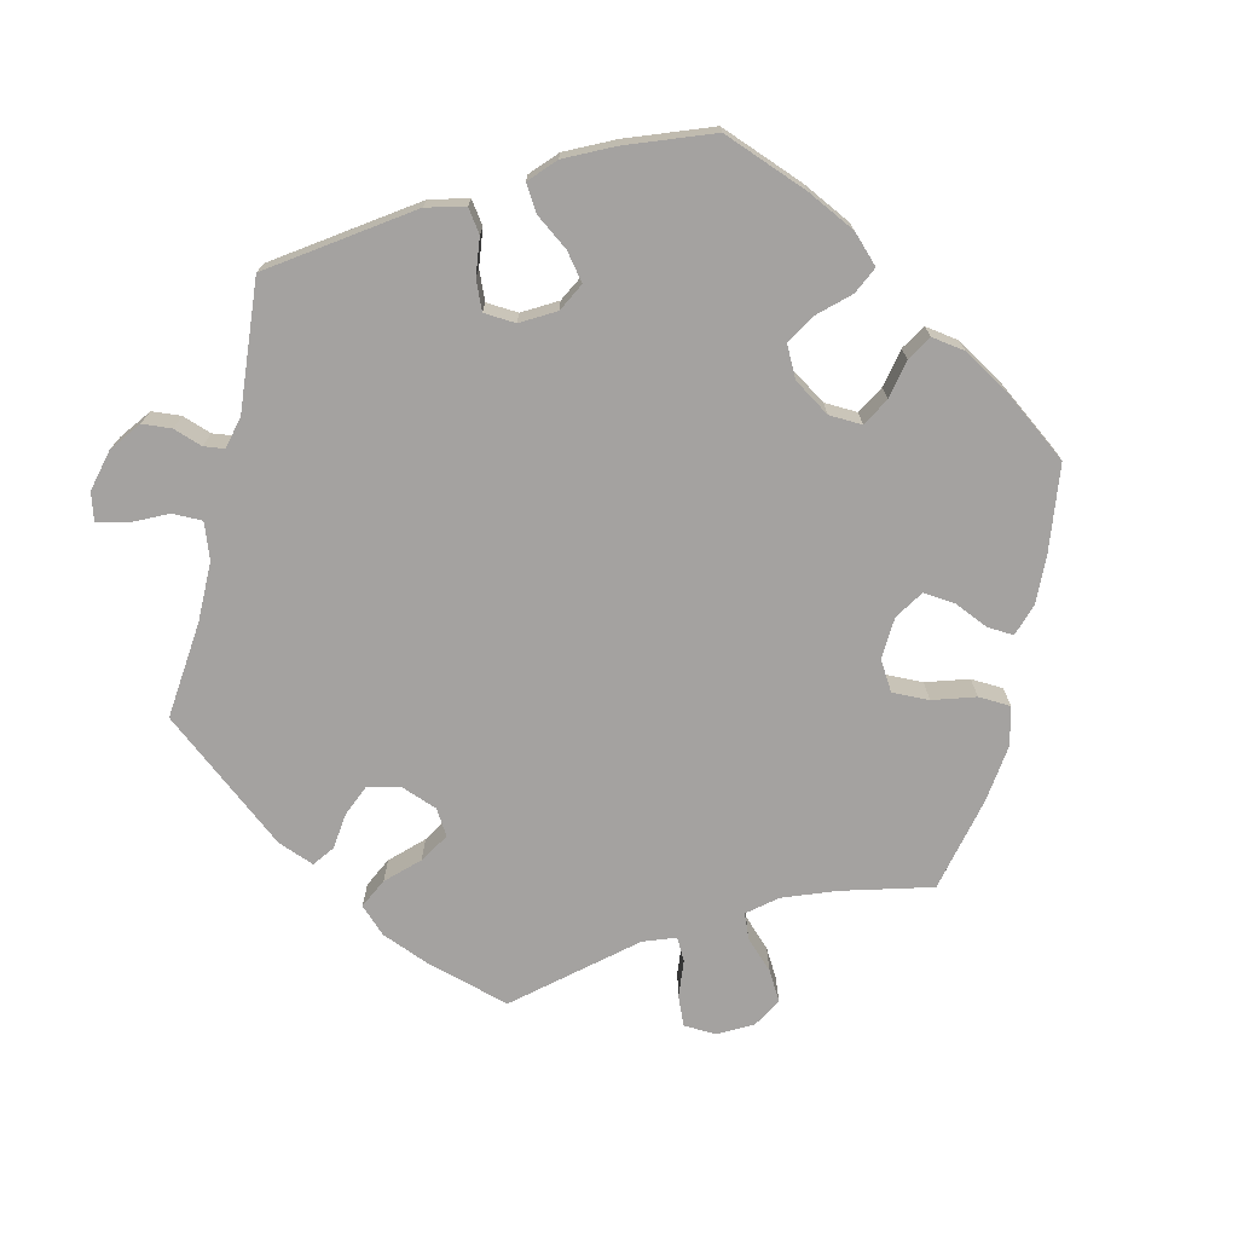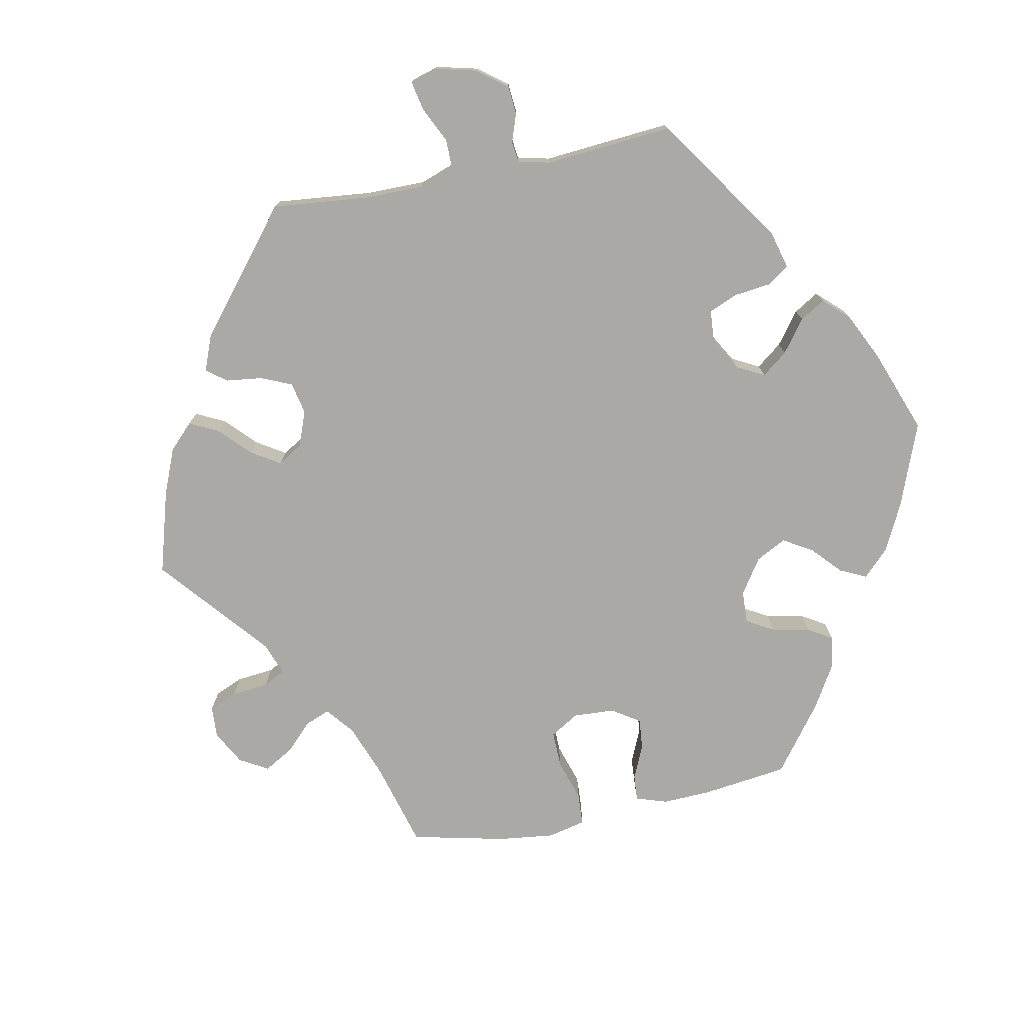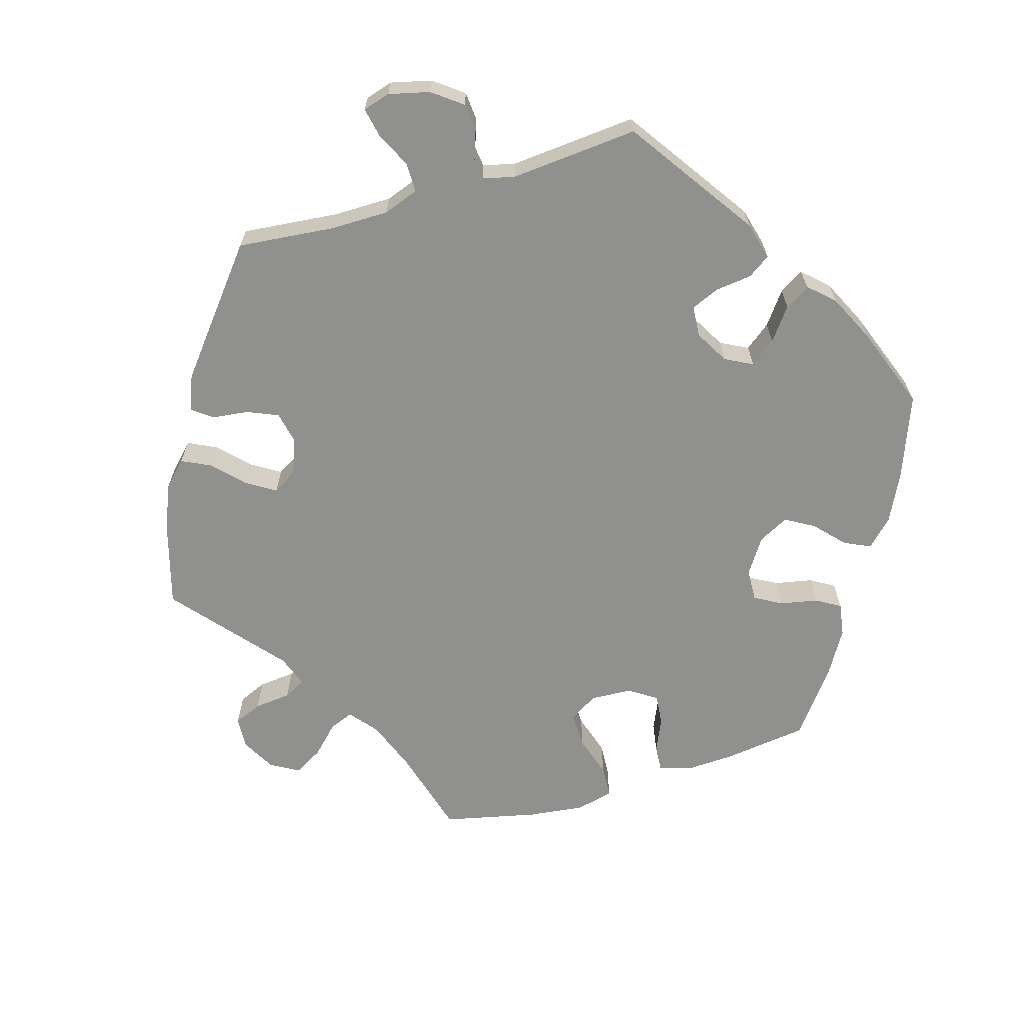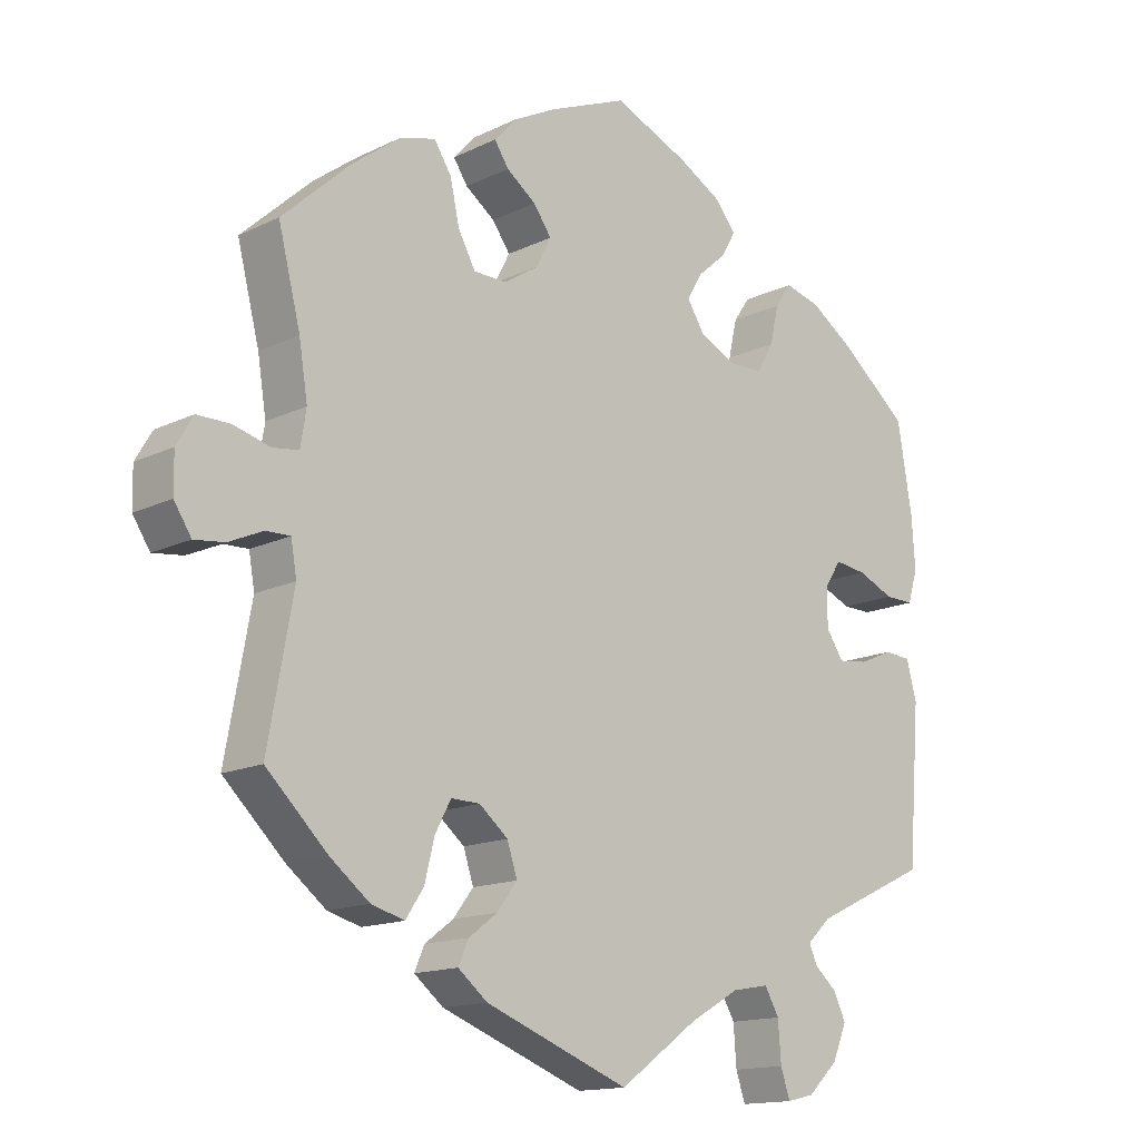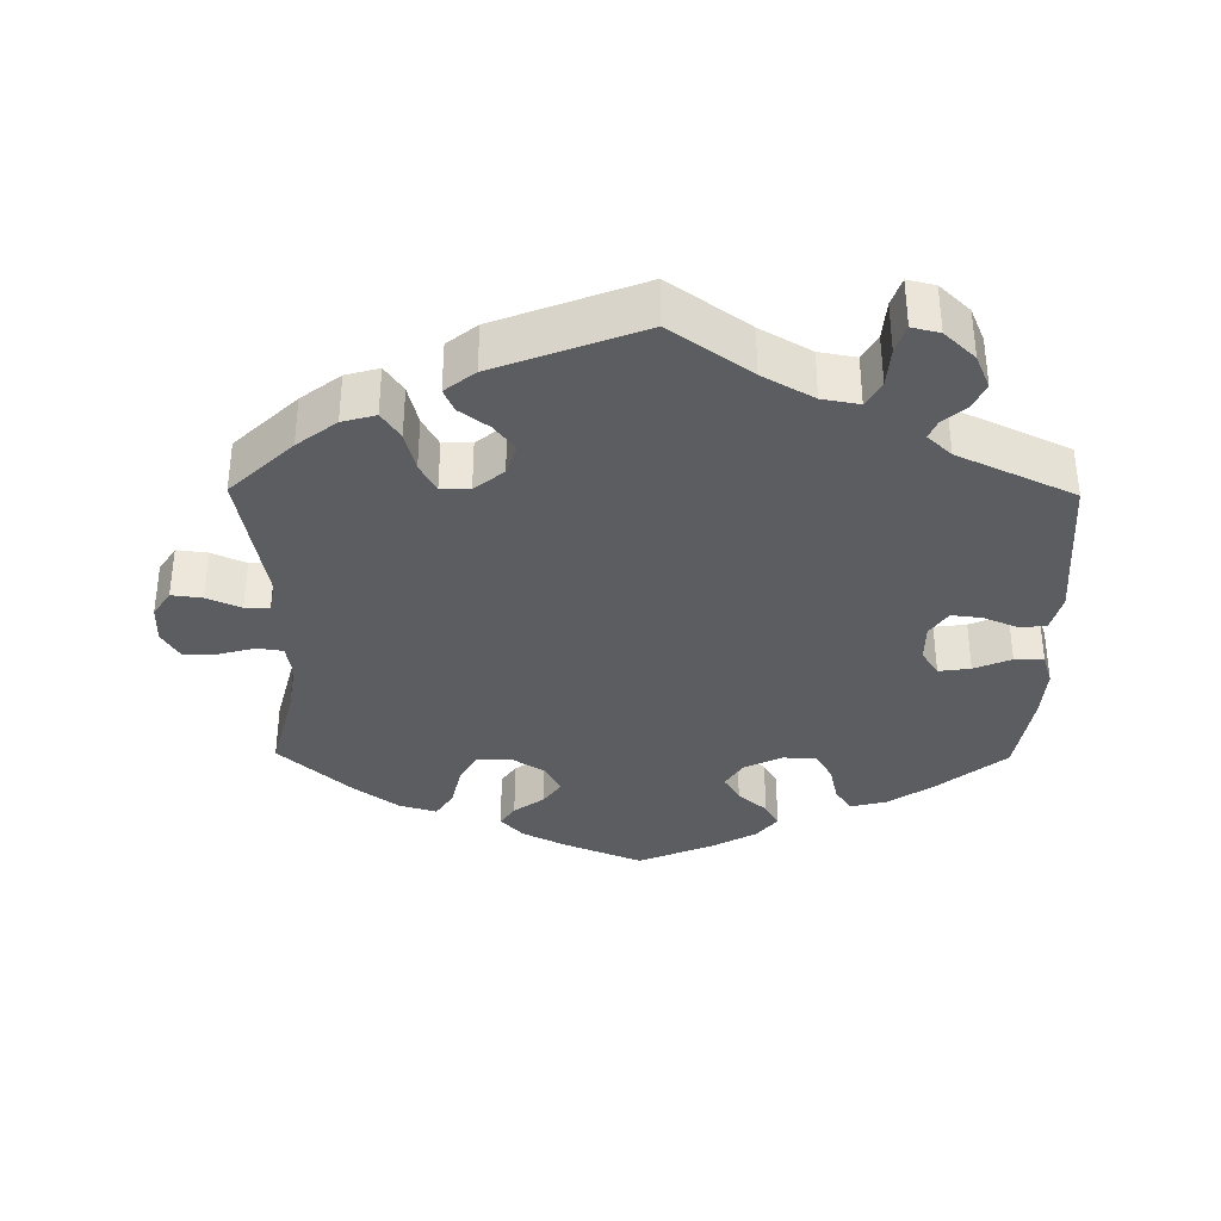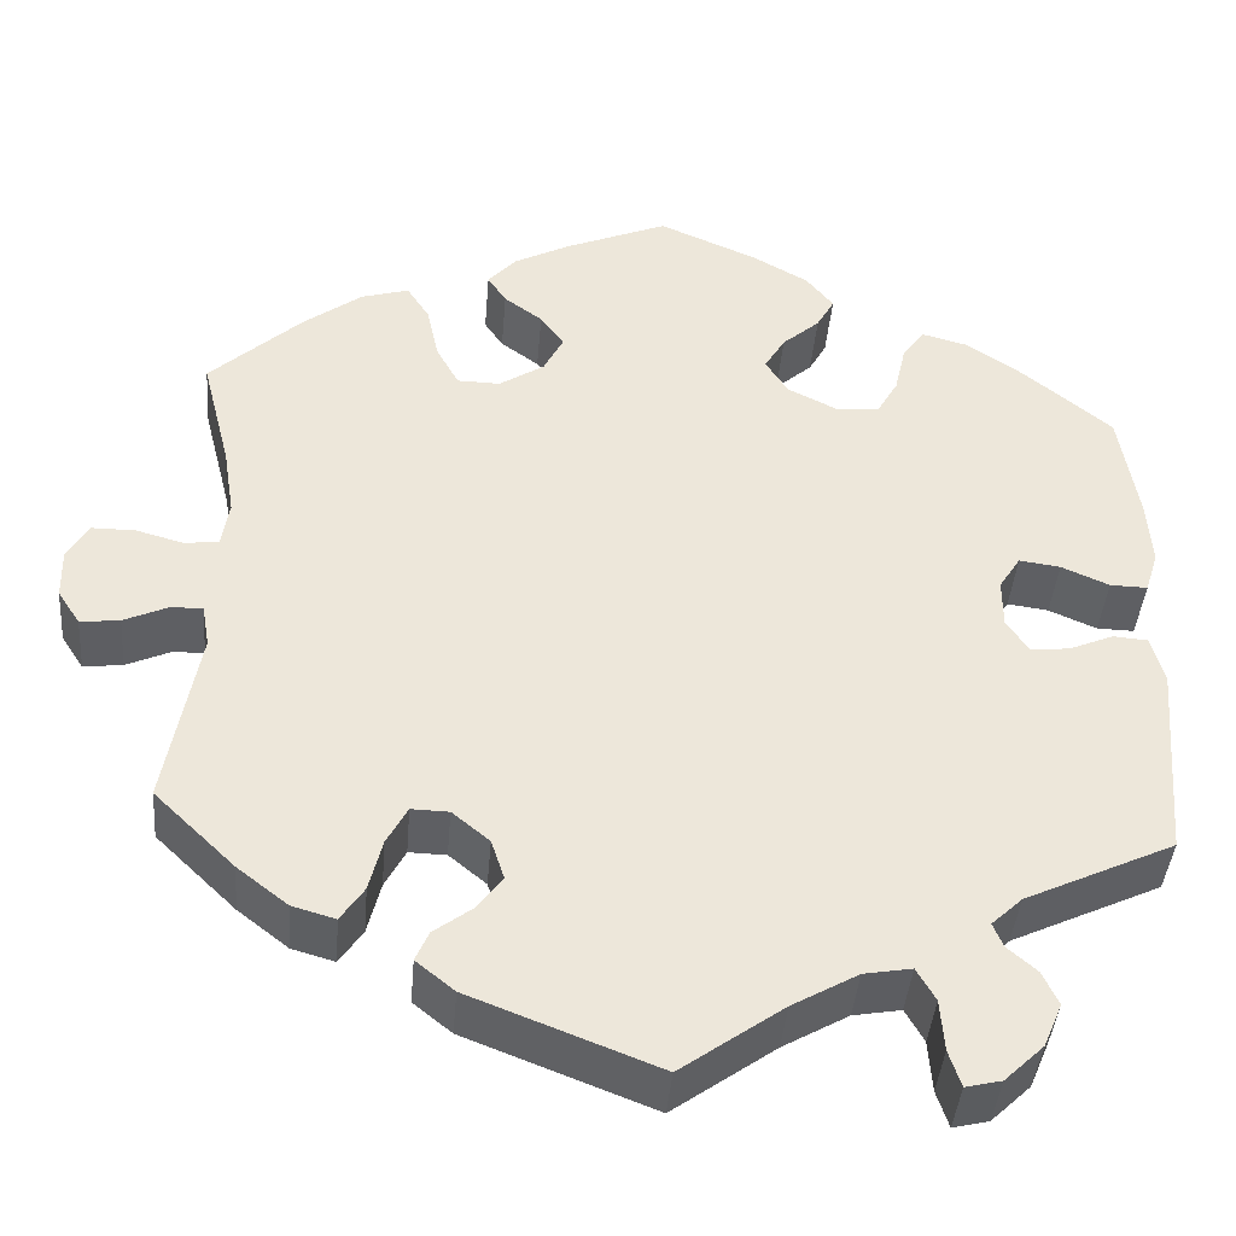
<metadata>
{"format":"obj","ext":"obj","renderer":"f3d","projection":"perspective","resolution":1024,"background":"white","views":[{"elev":-72.7,"azim":-73.4,"up":"+Y"},{"elev":-75.6,"azim":-138.9,"up":"+Y"},{"elev":-65.5,"azim":-133.5,"up":"+Y"},{"elev":-14.7,"azim":136.3,"up":"+Z"},{"elev":-35.5,"azim":179.3,"up":"+Y"},{"elev":-41.2,"azim":175.3,"up":"+Z"}]}
</metadata>
<code>
v 0.415 0.07 -0.371
v 0.361 0.07 -0.413
v 0.315 0.07 -0.426
v 0.29 0.07 -0.389
v 0.276 0.07 -0.333
v 0.254 0.07 -0.292
v 0.214 0.07 -0.293
v 0.174 0.07 -0.326
v 0.16 0.07 -0.369
v 0.188 0.07 -0.406
v 0.228 0.07 -0.436
v 0.242 0.07 -0.468
v 0.201 0.07 -0.501
v 0.001 0.07 -0.578
v -0.108 0.07 -0.5
v -0.178 0.07 -0.46
v -0.229 0.07 -0.451
v -0.249 0.07 -0.486
v -0.253 0.07 -0.541
v -0.266 0.07 -0.58
v -0.304 0.07 -0.571
v -0.346 0.07 -0.531
v -0.366 0.07 -0.484
v -0.349 0.07 -0.448
v -0.318 0.07 -0.421
v -0.307 0.07 -0.395
v -0.34 0.07 -0.364
v -0.5 0.07 -0.289
v -0.517 0.07 -0.075
v -0.503 0.07 -0.023
v -0.466 0.07 -0.02
v -0.419 0.07 -0.04
v -0.377 0.07 -0.045
v -0.353 0.07 -0.009
v -0.353 0.07 0.044
v -0.376 0.07 0.08
v -0.42 0.07 0.074
v -0.471 0.07 0.052
v -0.511 0.07 0.051
v -0.525 0.07 0.096
v -0.52 0.07 0.168
v -0.5 0.07 0.289
v -0.405 0.07 0.367
v -0.344 0.07 0.408
v -0.295 0.07 0.421
v -0.272 0.07 0.388
v -0.26 0.07 0.335
v -0.237 0.07 0.295
v -0.19 0.07 0.293
v -0.138 0.07 0.319
v -0.114 0.07 0.357
v -0.136 0.07 0.394
v -0.176 0.07 0.429
v -0.195 0.07 0.463
v -0.166 0.07 0.499
v -0.106 0.07 0.533
v -0.001 0.07 0.578
v 0.108 0.07 0.533
v 0.168 0.07 0.502
v 0.199 0.07 0.468
v 0.179 0.07 0.438
v 0.138 0.07 0.408
v 0.113 0.07 0.373
v 0.134 0.07 0.332
v 0.182 0.07 0.301
v 0.228 0.07 0.302
v 0.252 0.07 0.346
v 0.265 0.07 0.405
v 0.289 0.07 0.442
v 0.34 0.07 0.427
v 0.403 0.07 0.38
v 0.501 0.07 0.29
v 0.47 0.07 0.168
v 0.458 0.07 0.093
v 0.466 0.07 0.044
v 0.502 0.07 0.039
v 0.553 0.07 0.053
v 0.599 0.07 0.053
v 0.622 0.07 0.014
v 0.621 0.07 -0.039
v 0.597 0.07 -0.076
v 0.555 0.07 -0.071
v 0.508 0.07 -0.05
v 0.474 0.07 -0.049
v 0.466 0.07 -0.095
v 0.501 0.07 -0.288
v 0.415 0 -0.371
v 0.361 0 -0.413
v 0.315 0 -0.426
v 0.29 0 -0.389
v 0.276 0 -0.333
v 0.254 0 -0.292
v 0.214 0 -0.293
v 0.174 0 -0.326
v 0.16 0 -0.369
v 0.188 0 -0.406
v 0.228 0 -0.436
v 0.242 0 -0.468
v 0.201 0 -0.501
v 0.001 0 -0.578
v -0.108 0 -0.5
v -0.178 0 -0.46
v -0.229 0 -0.451
v -0.249 0 -0.486
v -0.253 0 -0.541
v -0.266 0 -0.58
v -0.304 0 -0.571
v -0.346 0 -0.531
v -0.366 0 -0.484
v -0.349 0 -0.448
v -0.318 0 -0.421
v -0.307 0 -0.395
v -0.34 0 -0.364
v -0.5 0 -0.289
v -0.517 0 -0.075
v -0.503 0 -0.023
v -0.466 0 -0.02
v -0.419 0 -0.04
v -0.377 0 -0.045
v -0.353 0 -0.009
v -0.353 0 0.044
v -0.376 0 0.08
v -0.42 0 0.074
v -0.471 0 0.052
v -0.511 0 0.051
v -0.525 0 0.096
v -0.52 0 0.168
v -0.5 0 0.289
v -0.405 0 0.367
v -0.344 0 0.408
v -0.295 0 0.421
v -0.272 0 0.388
v -0.26 0 0.335
v -0.237 0 0.295
v -0.19 0 0.293
v -0.138 0 0.319
v -0.114 0 0.357
v -0.136 0 0.394
v -0.176 0 0.429
v -0.195 0 0.463
v -0.166 0 0.499
v -0.106 0 0.533
v -0.001 0 0.578
v 0.108 0 0.533
v 0.168 0 0.502
v 0.199 0 0.468
v 0.179 0 0.438
v 0.138 0 0.408
v 0.113 0 0.373
v 0.134 0 0.332
v 0.182 0 0.301
v 0.228 0 0.302
v 0.252 0 0.346
v 0.265 0 0.405
v 0.289 0 0.442
v 0.34 0 0.427
v 0.403 0 0.38
v 0.501 0 0.29
v 0.47 0 0.168
v 0.458 0 0.093
v 0.466 0 0.044
v 0.502 0 0.039
v 0.553 0 0.053
v 0.599 0 0.053
v 0.622 0 0.014
v 0.621 0 -0.039
v 0.597 0 -0.076
v 0.555 0 -0.071
v 0.508 0 -0.05
v 0.474 0 -0.049
v 0.466 0 -0.095
v 0.501 0 -0.288
f 85 86 1 2
f 84 85 2 3
f 80 81 82 83
f 80 83 84
f 79 80 84
f 76 77 78 79
f 75 76 79 84
f 74 75 84 3
f 70 71 72 73
f 67 68 69 70
f 66 67 70 73
f 65 66 73 74
f 59 60 61 62
f 59 62 63
f 58 59 63
f 57 58 63
f 56 57 63 64
f 52 53 54 55
f 51 52 55 56
f 44 45 46 47
f 44 47 48
f 43 44 48
f 42 43 48
f 41 42 48 49
f 37 38 39 40
f 36 37 40 41
f 29 30 31 32
f 27 28 29 32
f 26 27 32 33
f 22 23 24 25
f 22 25 26
f 21 22 26
f 18 19 20 21
f 17 18 21 26
f 16 17 26 33
f 12 13 14 15
f 10 11 12 15
f 9 10 15 16
f 8 9 16 33
f 74 3 4 5
f 64 65 74 5
f 51 56 64
f 50 51 64
f 49 50 64
f 36 41 49 64
f 35 36 64
f 34 35 64
f 7 8 33 34
f 6 7 34 64
f 5 6 64
f 88 87 172 171
f 89 88 171 170
f 169 168 167 166
f 170 169 166
f 170 166 165
f 165 164 163 162
f 170 165 162 161
f 89 170 161 160
f 159 158 157 156
f 156 155 154 153
f 159 156 153 152
f 160 159 152 151
f 148 147 146 145
f 149 148 145
f 149 145 144
f 149 144 143
f 150 149 143 142
f 141 140 139 138
f 142 141 138 137
f 133 132 131 130
f 134 133 130
f 134 130 129
f 134 129 128
f 135 134 128 127
f 126 125 124 123
f 127 126 123 122
f 118 117 116 115
f 118 115 114 113
f 119 118 113 112
f 111 110 109 108
f 112 111 108
f 112 108 107
f 107 106 105 104
f 112 107 104 103
f 119 112 103 102
f 101 100 99 98
f 101 98 97 96
f 102 101 96 95
f 119 102 95 94
f 91 90 89 160
f 91 160 151 150
f 150 142 137
f 150 137 136
f 150 136 135
f 150 135 127 122
f 150 122 121
f 150 121 120
f 120 119 94 93
f 150 120 93 92
f 150 92 91
f 1 87 88 2
f 2 88 89 3
f 3 89 90 4
f 4 90 91 5
f 5 91 92 6
f 6 92 93 7
f 7 93 94 8
f 8 94 95 9
f 9 95 96 10
f 10 96 97 11
f 11 97 98 12
f 12 98 99 13
f 13 99 100 14
f 14 100 101 15
f 15 101 102 16
f 16 102 103 17
f 17 103 104 18
f 18 104 105 19
f 19 105 106 20
f 20 106 107 21
f 21 107 108 22
f 22 108 109 23
f 23 109 110 24
f 24 110 111 25
f 25 111 112 26
f 26 112 113 27
f 27 113 114 28
f 28 114 115 29
f 29 115 116 30
f 30 116 117 31
f 31 117 118 32
f 32 118 119 33
f 33 119 120 34
f 34 120 121 35
f 35 121 122 36
f 36 122 123 37
f 37 123 124 38
f 38 124 125 39
f 39 125 126 40
f 40 126 127 41
f 41 127 128 42
f 42 128 129 43
f 43 129 130 44
f 44 130 131 45
f 45 131 132 46
f 46 132 133 47
f 47 133 134 48
f 48 134 135 49
f 49 135 136 50
f 50 136 137 51
f 51 137 138 52
f 52 138 139 53
f 53 139 140 54
f 54 140 141 55
f 55 141 142 56
f 56 142 143 57
f 57 143 144 58
f 58 144 145 59
f 59 145 146 60
f 60 146 147 61
f 61 147 148 62
f 62 148 149 63
f 63 149 150 64
f 64 150 151 65
f 65 151 152 66
f 66 152 153 67
f 67 153 154 68
f 68 154 155 69
f 69 155 156 70
f 70 156 157 71
f 71 157 158 72
f 72 158 159 73
f 73 159 160 74
f 74 160 161 75
f 75 161 162 76
f 76 162 163 77
f 77 163 164 78
f 78 164 165 79
f 79 165 166 80
f 80 166 167 81
f 81 167 168 82
f 82 168 169 83
f 83 169 170 84
f 84 170 171 85
f 85 171 172 86
f 86 172 87 1

</code>
